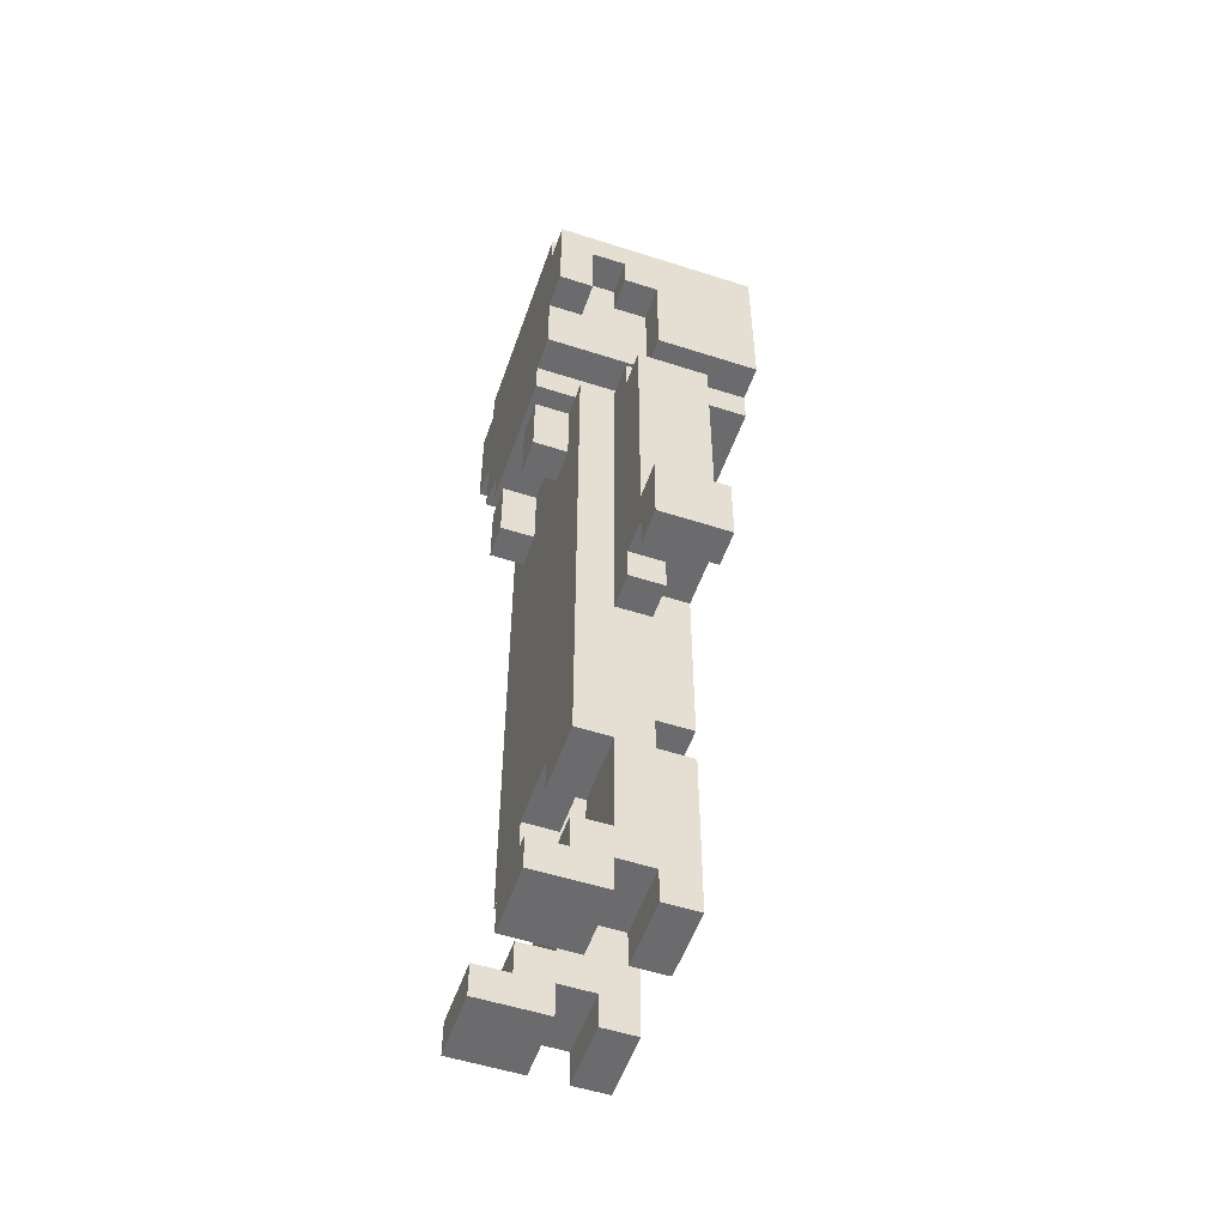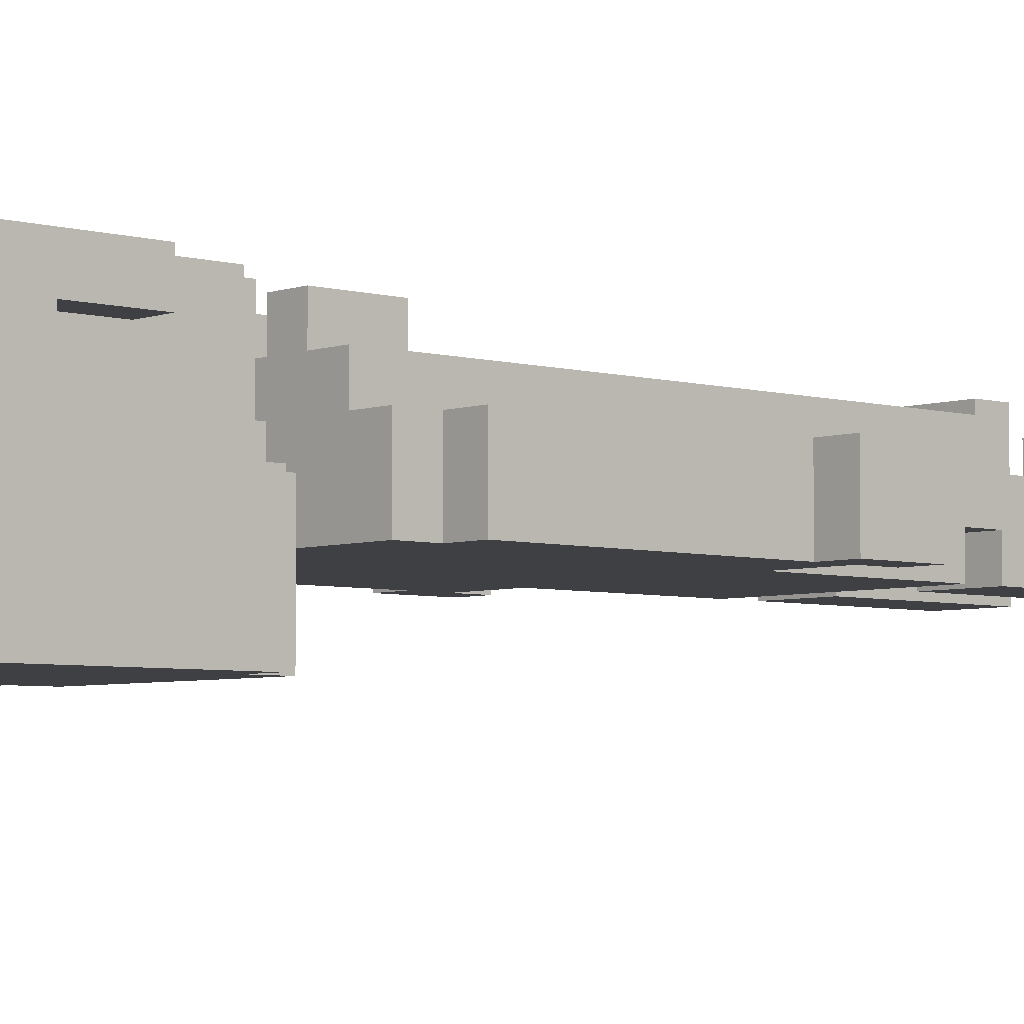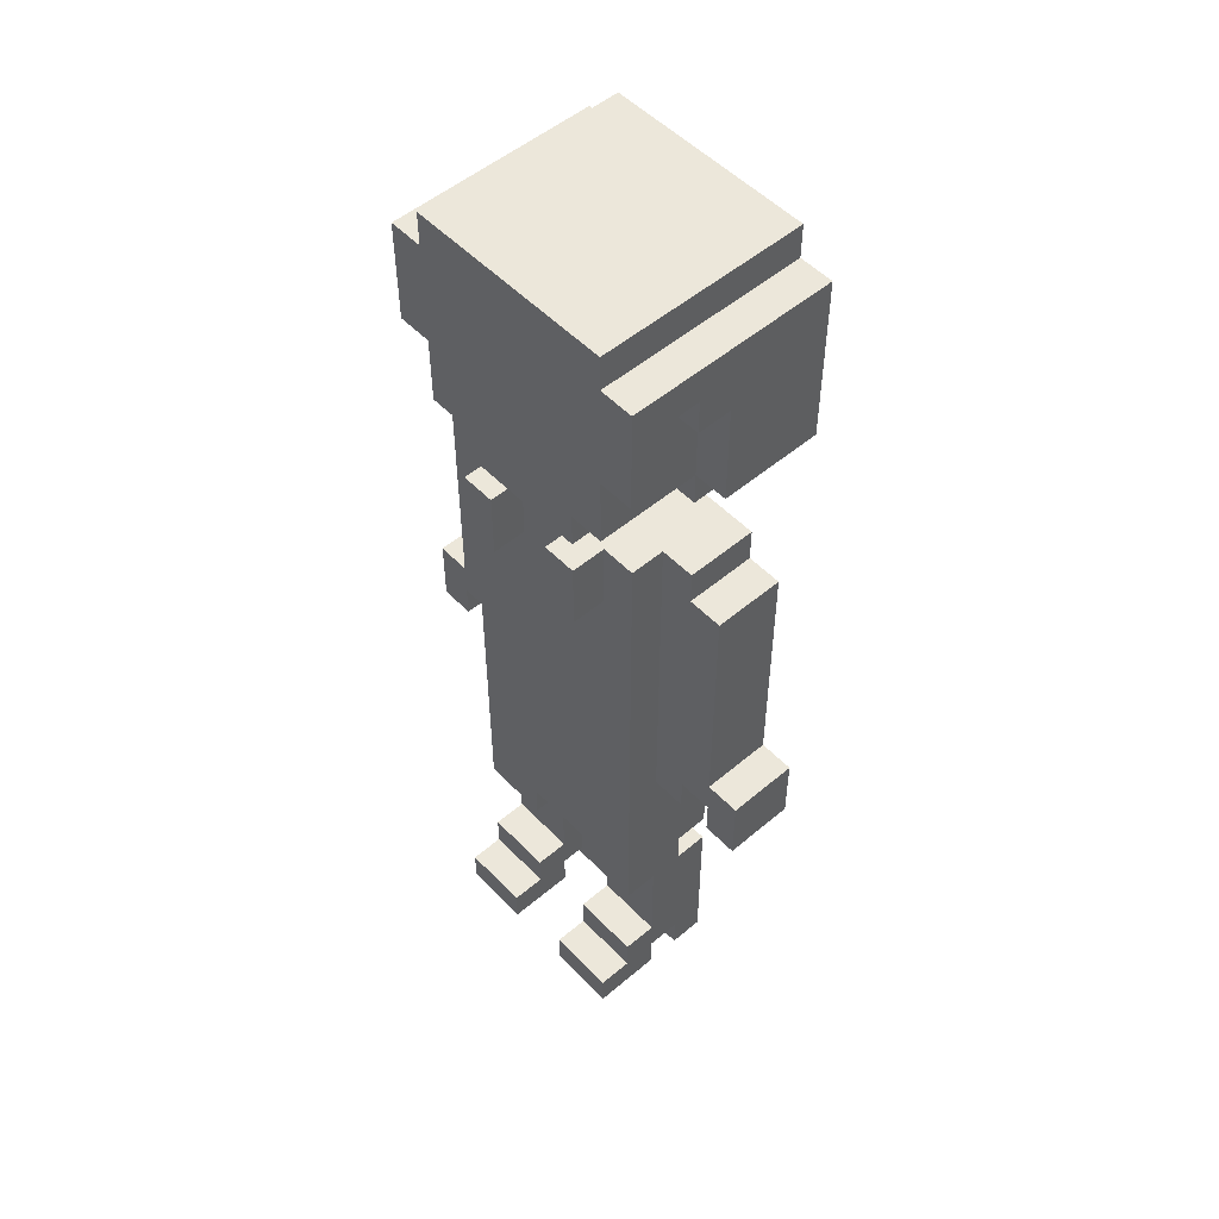
<metadata>
{"format":"obj","ext":"obj","renderer":"f3d","projection":"perspective","resolution":1024,"background":"white","views":[{"elev":-53.5,"azim":71.0,"up":"+Y"},{"elev":-4.8,"azim":-132.1,"up":"+Z"},{"elev":52.2,"azim":47.7,"up":"+Y"}]}
</metadata>
<code>
g Female1
v -6 10 -0
v -6 10 -2
v -6 12 -0
v -6 12 -2
v -5 12 -0
v -5 12 -2
v -5 16 -0
v -5 16 -2
v -5 17 -0
v -5 17 -2
v -5 19 -0
v -5 19 -2
v -4 10 -0
v -4 10 -1
v -4 11 -0
v -4 11 -1
v -4 19 -0
v -4 19 -2
v -4 20 -0
v -4 20 -2
v -4 22 -1
v -4 22 -4
v -4 24 2
v -4 24 1
v -4 25 -0
v -4 25 -1
v -4 26 1
v -4 26 -0
v -4 27 2
v -4 27 -4
v -3 0 2
v -3 0 -0
v -3 0 -1
v -3 0 -2
v -3 1 2
v -3 1 1
v -3 1 -0
v -3 1 -1
v -3 2 1
v -3 2 -0
v -3 2 -2
v -3 5 1
v -3 5 -0
v -3 5 -1
v -3 5 -2
v -3 6 1
v -3 6 -1
v -3 6 -2
v -3 10 -0
v -3 10 -1
v -3 11 -1
v -3 11 -2
v -3 12 1
v -3 12 -0
v -3 16 -0
v -3 17 -0
v -3 20 1
v -3 20 -0
v -3 21 -1
v -3 21 -4
v -3 22 2
v -3 22 -1
v -3 22 -4
v -3 24 2
v -3 24 1
v -3 25 -0
v -3 25 -1
v -3 26 1
v -3 26 -0
v -3 27 2
v -3 27 -4
v -3 28 2
v -3 28 -4
v -2 18 2
v -2 18 1
v -2 20 2
v -2 20 1
v -2 21 2
v -2 21 -1
v -2 22 2
v -2 22 -1
v -1 20 -0
v -1 20 -2
v -1 21 -0
v -1 21 -2
v 1 0 2
v 1 0 -0
v 1 0 -1
v 1 0 -2
v 1 1 2
v 1 1 1
v 1 1 -0
v 1 1 -1
v 1 2 1
v 1 2 -0
v 1 2 -2
v 1 5 1
v 1 5 -0
v 1 5 -1
v 1 5 -2
v 1 6 1
v 1 6 -0
v 1 6 -1
v 1 9 -0
v 1 9 -1
v 1 18 2
v 1 18 1
v 1 20 2
v 1 20 1
v 5 10 -0
v 5 10 -2
v 5 11 -0
v 5 11 -2
v -5 10 -0
v -5 10 -2
v -5 11 -0
v -5 11 -2
v -1 0 2
v -1 0 -0
v -1 0 -1
v -1 0 -2
v -1 1 2
v -1 1 1
v -1 1 -0
v -1 1 -1
v -1 2 1
v -1 2 -0
v -1 2 -2
v -1 5 1
v -1 5 -0
v -1 5 -1
v -1 5 -2
v -1 6 1
v -1 6 -0
v -1 6 -1
v -1 9 -0
v -1 9 -1
v -1 18 2
v -1 18 1
v -1 20 2
v -1 20 1
v 1 20 -0
v 1 20 -2
v 1 21 -0
v 1 21 -2
v 2 18 2
v 2 18 1
v 2 20 2
v 2 20 1
v 2 21 2
v 2 21 -1
v 2 22 2
v 2 22 -1
v 3 0 2
v 3 0 -0
v 3 0 -1
v 3 0 -2
v 3 1 2
v 3 1 1
v 3 1 -0
v 3 1 -1
v 3 2 1
v 3 2 -0
v 3 2 -2
v 3 5 1
v 3 5 -0
v 3 5 -1
v 3 5 -2
v 3 6 1
v 3 6 -1
v 3 6 -2
v 3 10 -0
v 3 10 -1
v 3 11 -1
v 3 11 -2
v 3 12 1
v 3 12 -0
v 3 16 -0
v 3 17 -0
v 3 20 1
v 3 20 -0
v 3 21 -1
v 3 21 -4
v 3 22 2
v 3 22 -1
v 3 22 -4
v 3 24 2
v 3 24 1
v 3 25 -0
v 3 25 -1
v 3 26 1
v 3 26 -0
v 3 27 2
v 3 27 -4
v 3 28 2
v 3 28 -4
v 4 10 -0
v 4 10 -1
v 4 11 -0
v 4 11 -1
v 4 19 -0
v 4 19 -2
v 4 20 -0
v 4 20 -2
v 4 22 -1
v 4 22 -4
v 4 24 2
v 4 24 1
v 4 25 -0
v 4 25 -1
v 4 26 1
v 4 26 -0
v 4 27 2
v 4 27 -4
v 5 12 -0
v 5 12 -2
v 5 16 -0
v 5 16 -2
v 5 17 -0
v 5 17 -2
v 5 19 -0
v 5 19 -2
v 6 10 -0
v 6 10 -2
v 6 12 -0
v 6 12 -2
v -4 24 2
v -4 27 2
v -3 0 2
v -3 1 2
v -3 22 2
v -3 24 2
v -3 26 2
v -3 27 2
v -3 28 2
v -2 18 2
v -2 20 2
v -2 21 2
v -2 22 2
v -2 24 2
v -2 26 2
v -2 27 2
v -1 0 2
v -1 1 2
v -1 18 2
v -1 20 2
v -1 22 2
v -1 23 2
v -1 24 2
v -1 26 2
v -1 27 2
v 1 0 2
v 1 1 2
v 1 18 2
v 1 20 2
v 1 22 2
v 1 23 2
v 1 24 2
v 1 26 2
v 1 27 2
v 2 18 2
v 2 20 2
v 2 21 2
v 2 22 2
v 2 24 2
v 2 26 2
v 2 27 2
v 3 0 2
v 3 1 2
v 3 22 2
v 3 24 2
v 3 26 2
v 3 27 2
v 3 28 2
v 4 24 2
v 4 27 2
v -3 1 1
v -3 2 1
v -3 5 1
v -3 6 1
v -3 12 1
v -3 20 1
v -2 18 1
v -2 20 1
v -1 1 1
v -1 2 1
v -1 5 1
v -1 6 1
v -1 17 1
v -1 18 1
v -1 20 1
v 1 1 1
v 1 2 1
v 1 5 1
v 1 6 1
v 1 17 1
v 1 18 1
v 1 20 1
v 2 18 1
v 2 20 1
v 3 1 1
v 3 2 1
v 3 5 1
v 3 6 1
v 3 12 1
v 3 20 1
v -6 10 -0
v -6 12 -0
v -5 10 -0
v -5 11 -0
v -5 12 -0
v -5 16 -0
v -5 17 -0
v -5 19 -0
v -4 10 -0
v -4 11 -0
v -4 19 -0
v -4 20 -0
v -4 25 -0
v -4 26 -0
v -3 2 -0
v -3 5 -0
v -3 10 -0
v -3 12 -0
v -3 16 -0
v -3 17 -0
v -3 20 -0
v -3 25 -0
v -3 26 -0
v -1 2 -0
v -1 5 -0
v -1 20 -0
v -1 21 -0
v 1 2 -0
v 1 5 -0
v 1 20 -0
v 1 21 -0
v 3 2 -0
v 3 5 -0
v 3 10 -0
v 3 12 -0
v 3 16 -0
v 3 17 -0
v 3 20 -0
v 3 25 -0
v 3 26 -0
v 4 10 -0
v 4 11 -0
v 4 19 -0
v 4 20 -0
v 4 25 -0
v 4 26 -0
v 5 10 -0
v 5 11 -0
v 5 12 -0
v 5 16 -0
v 5 17 -0
v 5 19 -0
v 6 10 -0
v 6 12 -0
v -4 22 -1
v -4 25 -1
v -3 0 -1
v -3 1 -1
v -3 21 -1
v -3 22 -1
v -3 25 -1
v -2 21 -1
v -2 22 -1
v -1 0 -1
v -1 1 -1
v -1 6 -1
v -1 9 -1
v 1 0 -1
v 1 1 -1
v 1 6 -1
v 1 9 -1
v 2 21 -1
v 2 22 -1
v 3 0 -1
v 3 1 -1
v 3 21 -1
v 3 22 -1
v 3 25 -1
v 4 22 -1
v 4 25 -1
v -4 24 1
v -4 26 1
v -3 24 1
v -3 26 1
v 3 24 1
v 3 26 1
v 4 24 1
v 4 26 1
v -3 0 -0
v -3 1 -0
v -1 0 -0
v -1 1 -0
v -1 6 -0
v -1 9 -0
v 1 0 -0
v 1 1 -0
v 1 6 -0
v 1 9 -0
v 3 0 -0
v 3 1 -0
v -4 10 -1
v -4 11 -1
v -3 5 -1
v -3 6 -1
v -3 10 -1
v -3 11 -1
v -1 5 -1
v -1 6 -1
v 1 5 -1
v 1 6 -1
v 3 5 -1
v 3 6 -1
v 3 10 -1
v 3 11 -1
v 4 10 -1
v 4 11 -1
v -6 10 -2
v -6 12 -2
v -5 10 -2
v -5 11 -2
v -5 12 -2
v -5 16 -2
v -5 17 -2
v -5 19 -2
v -4 19 -2
v -4 20 -2
v -3 0 -2
v -3 2 -2
v -3 5 -2
v -3 6 -2
v -3 11 -2
v -3 12 -2
v -3 16 -2
v -3 17 -2
v -1 0 -2
v -1 2 -2
v -1 5 -2
v -1 19 -2
v -1 20 -2
v -1 21 -2
v 1 0 -2
v 1 2 -2
v 1 5 -2
v 1 19 -2
v 1 20 -2
v 1 21 -2
v 3 0 -2
v 3 2 -2
v 3 5 -2
v 3 6 -2
v 3 11 -2
v 3 12 -2
v 3 16 -2
v 3 17 -2
v 4 19 -2
v 4 20 -2
v 5 10 -2
v 5 11 -2
v 5 12 -2
v 5 16 -2
v 5 17 -2
v 5 19 -2
v 6 10 -2
v 6 12 -2
v -4 22 -4
v -4 27 -4
v -3 21 -4
v -3 22 -4
v -3 27 -4
v -3 28 -4
v 3 21 -4
v 3 22 -4
v 3 27 -4
v 3 28 -4
v 4 22 -4
v 4 27 -4
v -3 0 2
v -1 0 2
v 1 0 2
v 3 0 2
v -3 0 -0
v -1 0 -0
v 1 0 -0
v 3 0 -0
v -3 0 -1
v -1 0 -1
v 1 0 -1
v 3 0 -1
v -3 0 -2
v -1 0 -2
v 1 0 -2
v 3 0 -2
v -3 1 -0
v -1 1 -0
v 1 1 -0
v 3 1 -0
v -3 1 -1
v -1 1 -1
v 1 1 -1
v 3 1 -1
v -3 5 1
v -1 5 1
v 1 5 1
v 3 5 1
v -3 5 -0
v -1 5 -0
v 1 5 -0
v 3 5 -0
v -1 6 1
v 1 6 1
v -1 6 -0
v 1 6 -0
v -3 6 -1
v -1 6 -1
v 1 6 -1
v 3 6 -1
v -3 6 -2
v 3 6 -2
v -1 9 -0
v 1 9 -0
v -1 9 -1
v 1 9 -1
v -6 10 -0
v -5 10 -0
v -4 10 -0
v -3 10 -0
v 3 10 -0
v 4 10 -0
v 5 10 -0
v 6 10 -0
v -4 10 -1
v -3 10 -1
v 3 10 -1
v 4 10 -1
v -6 10 -2
v -5 10 -2
v 5 10 -2
v 6 10 -2
v -5 11 -0
v -4 11 -0
v 4 11 -0
v 5 11 -0
v -4 11 -1
v -3 11 -1
v 3 11 -1
v 4 11 -1
v -5 11 -2
v -3 11 -2
v 3 11 -2
v 5 11 -2
v -2 18 2
v -1 18 2
v 1 18 2
v 2 18 2
v -2 18 1
v -1 18 1
v 1 18 1
v 2 18 1
v -2 21 2
v 2 21 2
v -1 21 -0
v 1 21 -0
v -3 21 -1
v -2 21 -1
v 2 21 -1
v 3 21 -1
v -1 21 -2
v 1 21 -2
v -2 21 -3
v 2 21 -3
v -3 21 -4
v 3 21 -4
v -3 22 2
v -2 22 2
v 2 22 2
v 3 22 2
v -4 22 -1
v -3 22 -1
v -2 22 -1
v 2 22 -1
v 3 22 -1
v 4 22 -1
v -4 22 -4
v -3 22 -4
v 3 22 -4
v 4 22 -4
v -4 24 2
v -3 24 2
v 3 24 2
v 4 24 2
v -4 24 1
v -3 24 1
v 3 24 1
v 4 24 1
v -4 25 -0
v -3 25 -0
v 3 25 -0
v 4 25 -0
v -4 25 -1
v -3 25 -1
v 3 25 -1
v 4 25 -1
v -4 26 1
v -3 26 1
v 3 26 1
v 4 26 1
v -4 26 -0
v -3 26 -0
v 3 26 -0
v 4 26 -0
v -3 1 2
v -1 1 2
v 1 1 2
v 3 1 2
v -3 1 1
v -1 1 1
v 1 1 1
v 3 1 1
v -3 2 1
v -1 2 1
v 1 2 1
v 3 2 1
v -3 2 -0
v -1 2 -0
v 1 2 -0
v 3 2 -0
v -3 5 -1
v -1 5 -1
v 1 5 -1
v 3 5 -1
v -3 5 -2
v -1 5 -2
v 1 5 -2
v 3 5 -2
v -6 12 -0
v -5 12 -0
v 5 12 -0
v 6 12 -0
v -6 12 -2
v -5 12 -2
v 5 12 -2
v 6 12 -2
v -5 19 -0
v -4 19 -0
v 4 19 -0
v 5 19 -0
v -5 19 -2
v -4 19 -2
v 4 19 -2
v 5 19 -2
v -2 20 2
v -1 20 2
v 1 20 2
v 2 20 2
v -3 20 1
v -2 20 1
v -1 20 1
v 1 20 1
v 2 20 1
v 3 20 1
v -4 20 -0
v -3 20 -0
v -1 20 -0
v 1 20 -0
v 3 20 -0
v 4 20 -0
v -4 20 -2
v -1 20 -2
v 1 20 -2
v 4 20 -2
v -4 27 2
v -3 27 2
v 3 27 2
v 4 27 2
v -4 27 -4
v -3 27 -4
v 3 27 -4
v 4 27 -4
v -3 28 2
v 3 28 2
v -3 28 -4
v 3 28 -4
f 3 2 1
f 4 2 3
f 7 6 5
f 8 6 7
f 9 8 7
f 10 8 9
f 11 10 9
f 12 10 11
f 15 14 13
f 16 14 15
f 19 18 17
f 20 18 19
f 26 22 21
f 27 24 23
f 28 26 25
f 29 27 23
f 29 28 27
f 30 26 28
f 30 28 29
f 30 22 26
f 35 32 31
f 36 32 35
f 37 32 36
f 38 34 33
f 39 37 36
f 40 38 37
f 40 37 39
f 41 34 38
f 41 38 40
f 43 41 40
f 44 41 43
f 45 41 44
f 46 43 42
f 46 44 43
f 47 44 46
f 49 47 46
f 49 48 47
f 50 48 49
f 51 48 50
f 52 48 51
f 53 49 46
f 54 49 53
f 55 54 53
f 56 55 53
f 57 56 53
f 58 56 57
f 62 60 59
f 63 60 62
f 64 62 61
f 65 62 64
f 66 62 65
f 67 62 66
f 68 66 65
f 69 66 68
f 72 71 70
f 73 71 72
f 76 75 74
f 77 75 76
f 80 79 78
f 81 79 80
f 84 83 82
f 85 83 84
f 90 87 86
f 91 87 90
f 92 87 91
f 93 89 88
f 94 92 91
f 95 93 92
f 95 92 94
f 96 89 93
f 96 93 95
f 98 96 95
f 99 96 98
f 100 96 99
f 101 98 97
f 101 99 98
f 102 99 101
f 103 99 102
f 104 103 102
f 105 103 104
f 108 107 106
f 109 107 108
f 112 111 110
f 113 111 112
f 114 115 116
f 116 115 117
f 118 119 122
f 122 119 123
f 123 119 124
f 120 121 125
f 123 124 126
f 124 125 127
f 126 124 127
f 125 121 128
f 127 125 128
f 127 128 130
f 130 128 131
f 131 128 132
f 129 130 133
f 130 131 133
f 133 131 134
f 134 131 135
f 134 135 136
f 136 135 137
f 138 139 140
f 140 139 141
f 142 143 144
f 144 143 145
f 146 147 148
f 148 147 149
f 150 151 152
f 152 151 153
f 154 155 158
f 158 155 159
f 159 155 160
f 156 157 161
f 159 160 162
f 160 161 163
f 162 160 163
f 161 157 164
f 163 161 164
f 163 164 166
f 166 164 167
f 167 164 168
f 165 166 169
f 166 167 169
f 169 167 170
f 169 170 172
f 170 171 172
f 172 171 173
f 173 171 174
f 174 171 175
f 169 172 176
f 176 172 177
f 176 177 178
f 176 178 179
f 176 179 180
f 180 179 181
f 182 183 185
f 185 183 186
f 184 185 187
f 187 185 188
f 188 185 189
f 189 185 190
f 188 189 191
f 191 189 192
f 193 194 195
f 195 194 196
f 197 198 199
f 199 198 200
f 201 202 203
f 203 202 204
f 205 206 210
f 207 208 211
f 209 210 212
f 207 211 213
f 211 212 213
f 212 210 214
f 213 212 214
f 210 206 214
f 215 216 217
f 217 216 218
f 217 218 219
f 219 218 220
f 219 220 221
f 221 220 222
f 223 224 225
f 225 224 226
f 232 228 227
f 233 228 232
f 234 228 233
f 239 232 231
f 240 233 232
f 240 232 239
f 241 234 233
f 241 233 240
f 241 235 234
f 242 235 241
f 243 230 229
f 244 230 243
f 245 237 236
f 246 237 245
f 247 239 238
f 247 240 239
f 248 240 247
f 249 241 240
f 249 240 248
f 250 242 241
f 250 241 249
f 251 235 242
f 251 242 250
f 256 248 247
f 256 247 238
f 257 250 249
f 257 248 256
f 257 249 248
f 258 250 257
f 259 251 250
f 259 250 258
f 260 235 251
f 260 251 259
f 261 255 254
f 262 255 261
f 263 256 238
f 263 258 257
f 263 257 256
f 264 258 263
f 265 259 258
f 265 258 264
f 266 260 259
f 266 259 265
f 267 235 260
f 267 260 266
f 268 253 252
f 269 253 268
f 270 265 264
f 271 266 265
f 271 265 270
f 272 267 266
f 272 266 271
f 273 235 267
f 273 267 272
f 274 235 273
f 275 272 271
f 275 273 272
f 276 273 275
f 283 282 281
f 284 282 283
f 285 278 277
f 286 278 285
f 287 280 279
f 288 281 280
f 288 280 287
f 289 283 281
f 290 283 289
f 295 281 288
f 296 290 289
f 296 289 281
f 297 291 290
f 297 290 296
f 298 291 297
f 299 297 296
f 301 293 292
f 302 293 301
f 303 295 294
f 304 281 295
f 304 295 303
f 305 296 281
f 305 281 304
f 305 300 299
f 305 299 296
f 306 300 305
f 309 308 307
f 310 308 309
f 311 308 310
f 316 311 310
f 316 312 311
f 317 314 313
f 323 316 315
f 324 312 316
f 324 316 323
f 325 313 312
f 325 312 324
f 326 317 313
f 326 313 325
f 326 318 317
f 327 318 326
f 328 320 319
f 329 320 328
f 330 322 321
f 331 322 330
f 336 333 332
f 337 333 336
f 338 335 334
f 339 335 338
f 347 341 340
f 347 342 341
f 348 342 347
f 349 344 343
f 350 344 349
f 351 346 345
f 352 346 351
f 354 342 348
f 355 342 354
f 356 343 342
f 356 342 355
f 357 349 343
f 357 343 356
f 358 349 357
f 359 355 354
f 359 354 353
f 360 355 359
f 366 362 361
f 367 362 366
f 368 366 365
f 369 366 368
f 370 364 363
f 371 364 370
f 376 373 372
f 377 373 376
f 380 375 374
f 381 375 380
f 382 379 378
f 383 379 382
f 385 384 383
f 386 384 385
f 387 388 389
f 389 388 390
f 391 392 393
f 393 392 394
f 395 396 397
f 397 396 398
f 399 400 403
f 403 400 404
f 401 402 405
f 405 402 406
f 407 408 411
f 411 408 412
f 409 410 413
f 413 410 414
f 415 416 417
f 417 416 418
f 419 420 421
f 421 420 422
f 423 424 425
f 425 424 426
f 426 424 427
f 429 430 431
f 426 427 437
f 427 428 437
f 437 428 438
f 428 429 439
f 438 428 439
f 429 431 440
f 439 429 440
f 431 432 440
f 433 434 441
f 434 435 442
f 441 434 442
f 442 435 443
f 440 432 444
f 438 439 444
f 439 440 444
f 444 432 445
f 445 446 450
f 444 445 450
f 438 444 450
f 450 446 451
f 451 446 452
f 447 448 453
f 448 449 454
f 453 448 454
f 454 449 455
f 437 438 456
f 436 437 456
f 456 438 457
f 438 450 458
f 457 438 458
f 450 451 458
f 458 451 459
f 459 451 460
f 460 451 461
f 461 451 462
f 458 459 464
f 457 458 464
f 464 459 465
f 459 460 466
f 465 459 466
f 460 461 467
f 466 460 467
f 467 461 468
f 464 465 469
f 463 464 469
f 469 465 470
f 471 472 474
f 474 472 475
f 473 474 477
f 475 476 477
f 474 475 477
f 477 476 478
f 478 476 479
f 479 476 480
f 478 479 481
f 481 479 482
f 487 484 483
f 488 484 487
f 489 486 485
f 490 486 489
f 495 492 491
f 496 492 495
f 497 494 493
f 498 494 497
f 503 500 499
f 504 500 503
f 505 502 501
f 506 502 505
f 511 508 507
f 512 508 511
f 513 510 509
f 514 510 513
f 517 516 515
f 518 516 517
f 523 521 520
f 523 522 521
f 523 520 519
f 524 522 523
f 527 526 525
f 528 526 527
f 537 532 531
f 538 532 537
f 539 534 533
f 540 534 539
f 541 530 529
f 542 530 541
f 543 536 535
f 544 536 543
f 549 546 545
f 552 548 547
f 553 550 549
f 553 549 545
f 554 550 553
f 555 552 551
f 556 548 552
f 556 552 555
f 561 558 557
f 562 558 561
f 563 560 559
f 564 560 563
f 567 566 565
f 568 566 567
f 570 567 565
f 571 566 568
f 573 567 570
f 574 571 568
f 575 570 569
f 575 574 573
f 575 573 570
f 576 571 574
f 576 574 575
f 576 572 571
f 577 575 569
f 577 576 575
f 578 572 576
f 578 576 577
f 584 580 579
f 585 580 584
f 586 582 581
f 587 582 586
f 589 584 583
f 590 584 589
f 591 588 587
f 592 588 591
f 597 594 593
f 598 594 597
f 599 596 595
f 600 596 599
f 605 602 601
f 606 602 605
f 607 604 603
f 608 604 607
f 613 610 609
f 614 610 613
f 615 612 611
f 616 612 615
f 617 618 621
f 621 618 622
f 619 620 623
f 623 620 624
f 625 626 629
f 629 626 630
f 627 628 631
f 631 628 632
f 633 634 637
f 637 634 638
f 635 636 639
f 639 636 640
f 641 642 645
f 645 642 646
f 643 644 647
f 647 644 648
f 649 650 653
f 653 650 654
f 651 652 655
f 655 652 656
f 657 658 662
f 662 658 663
f 659 660 664
f 664 660 665
f 662 663 668
f 661 662 668
f 663 664 669
f 668 663 669
f 665 666 670
f 669 664 670
f 664 665 670
f 670 666 671
f 668 669 673
f 667 668 673
f 673 669 674
f 671 672 675
f 670 671 675
f 675 672 676
f 677 678 681
f 681 678 682
f 679 680 683
f 683 680 684
f 685 686 687
f 687 686 688

</code>
